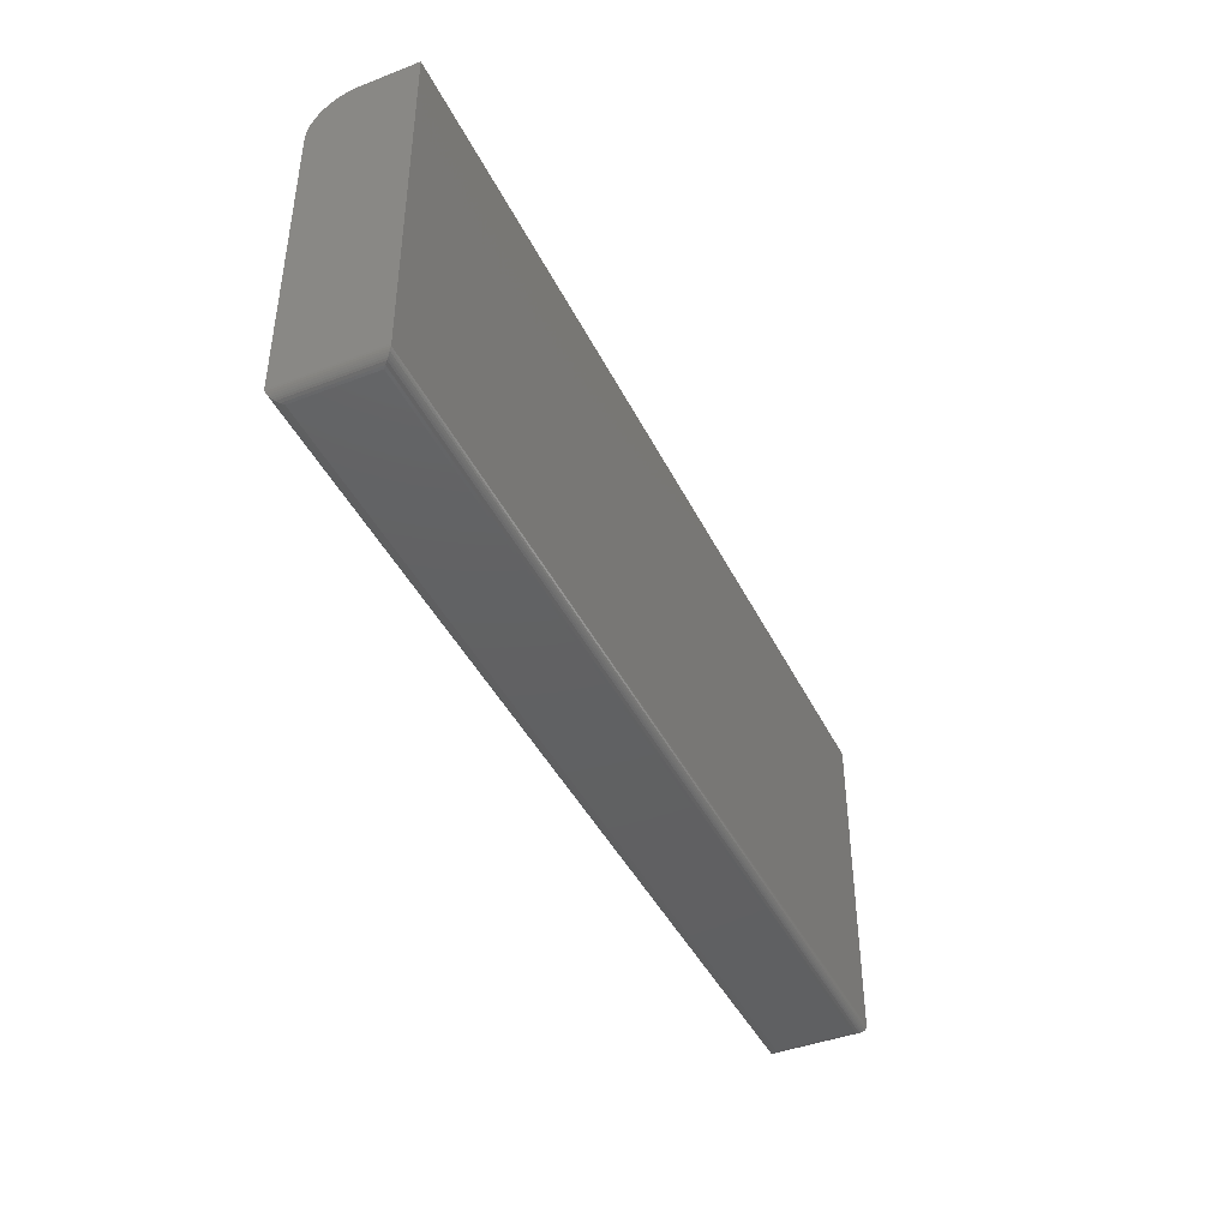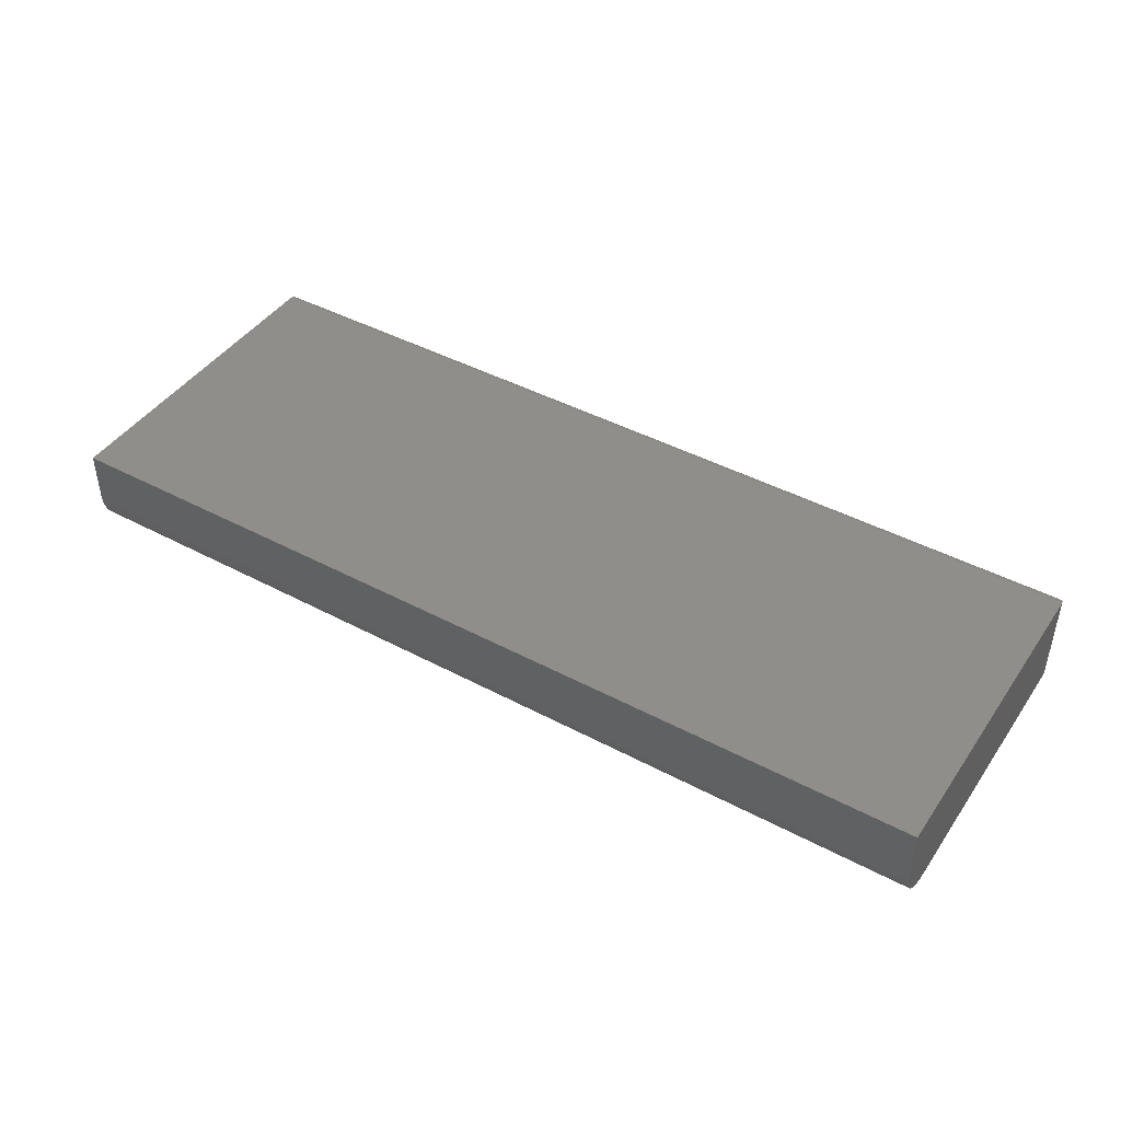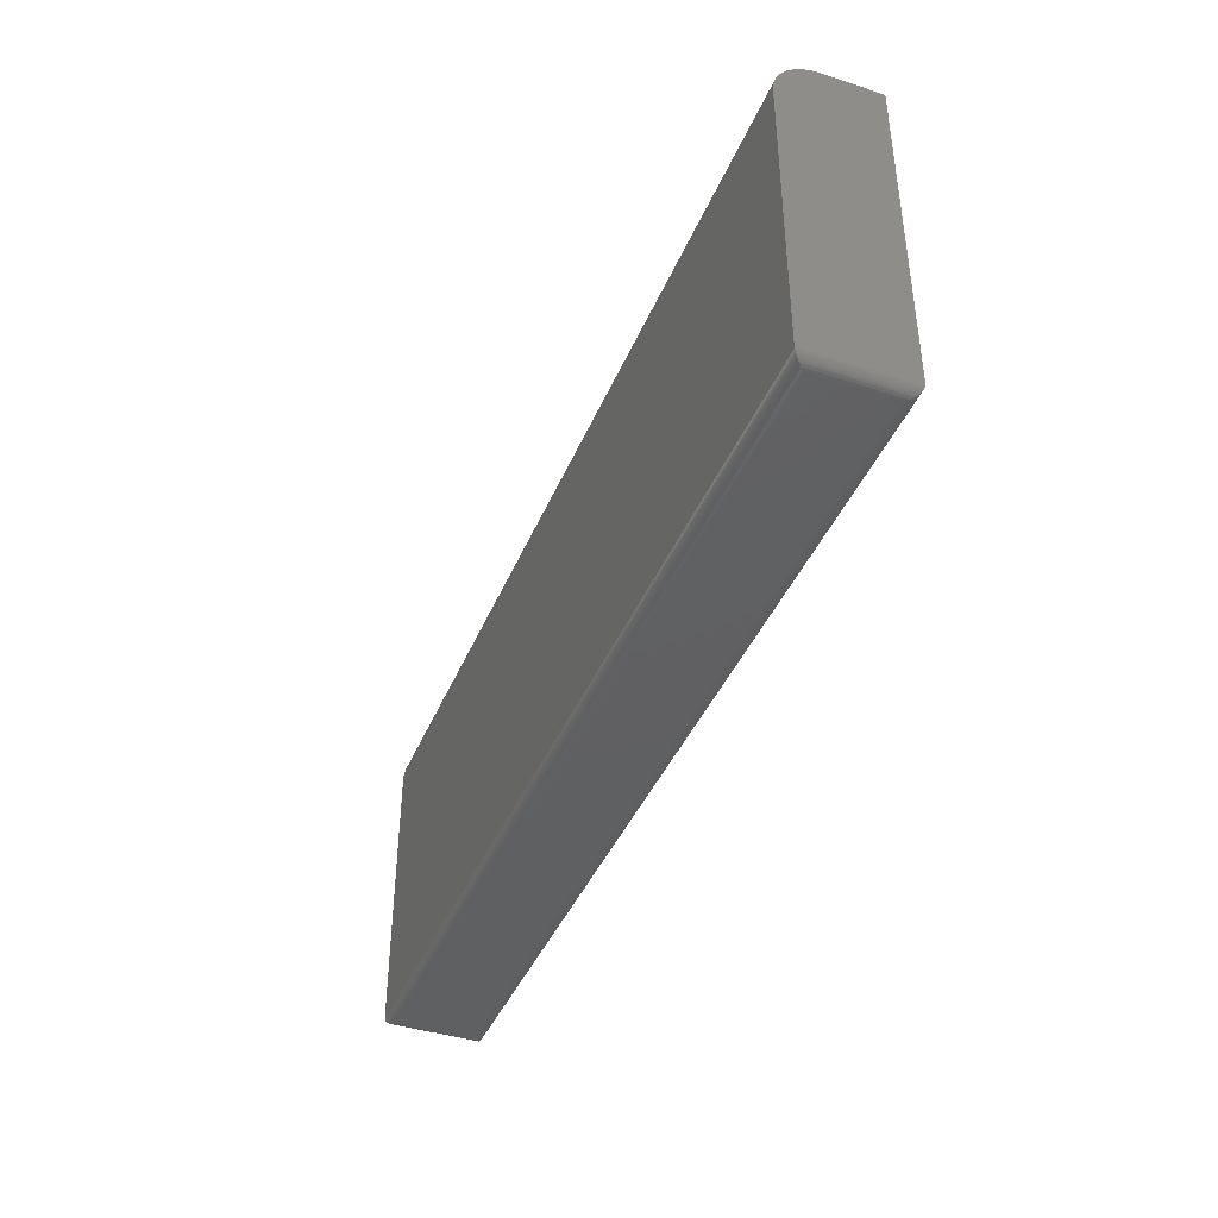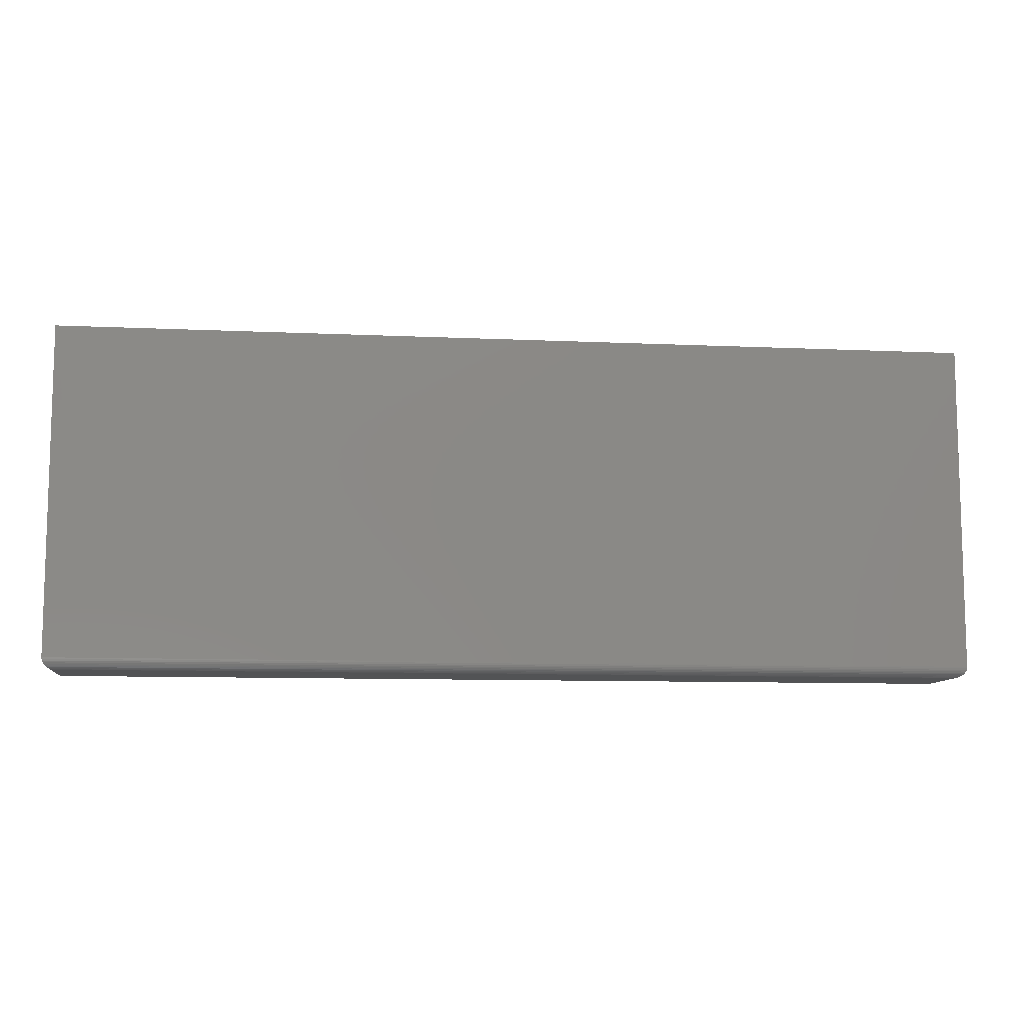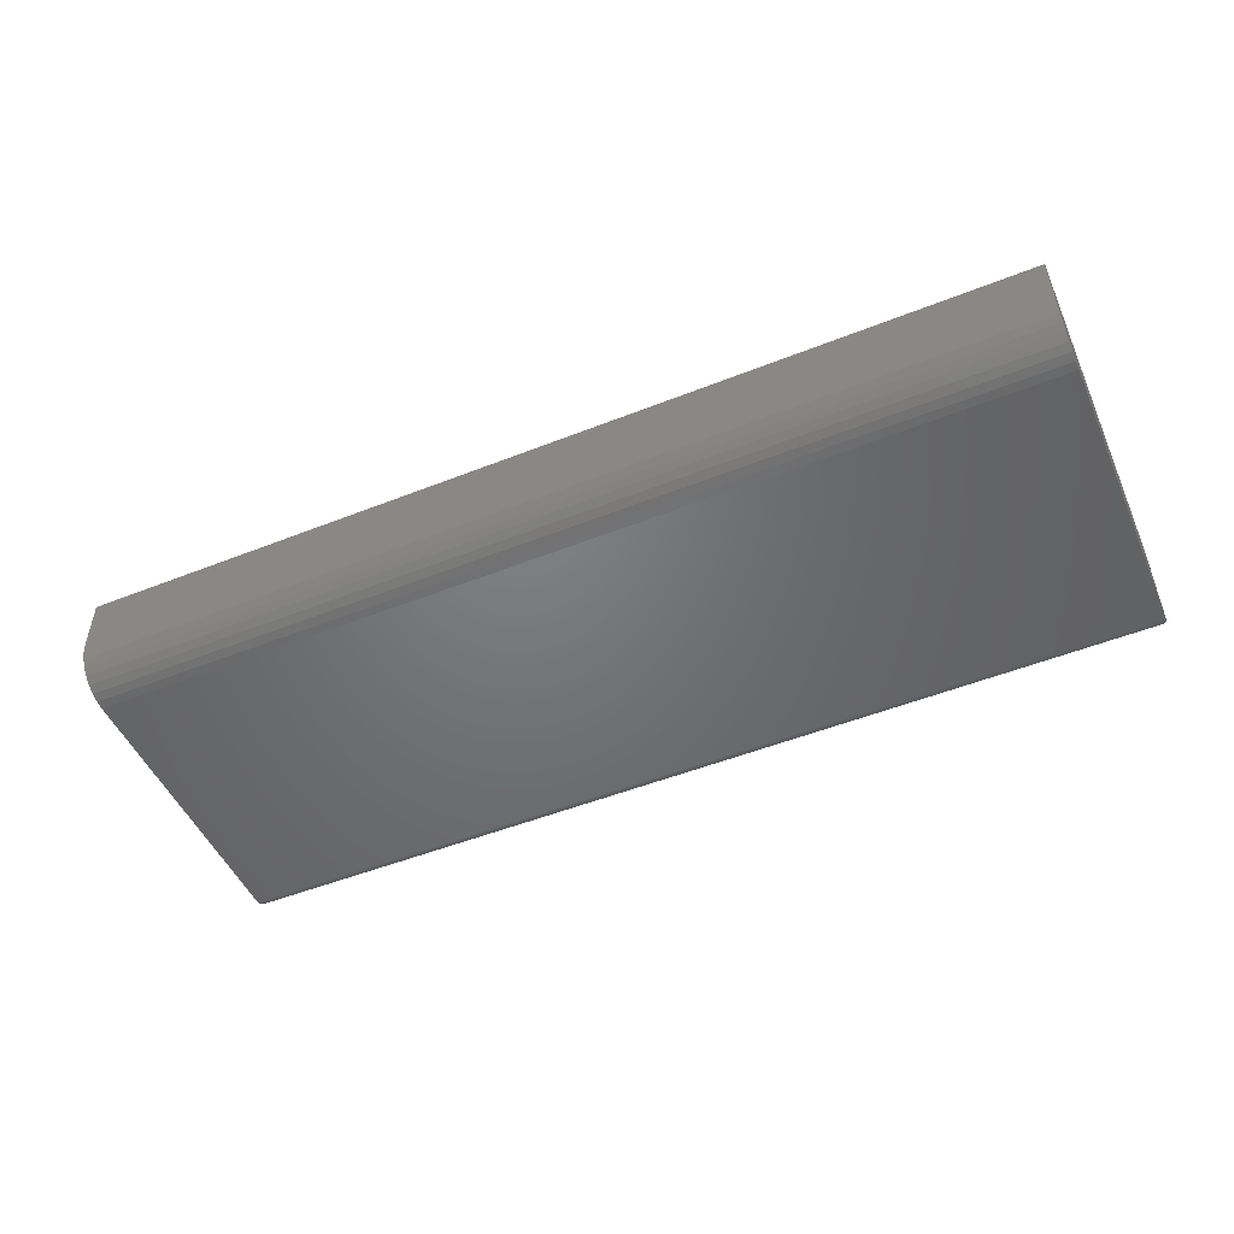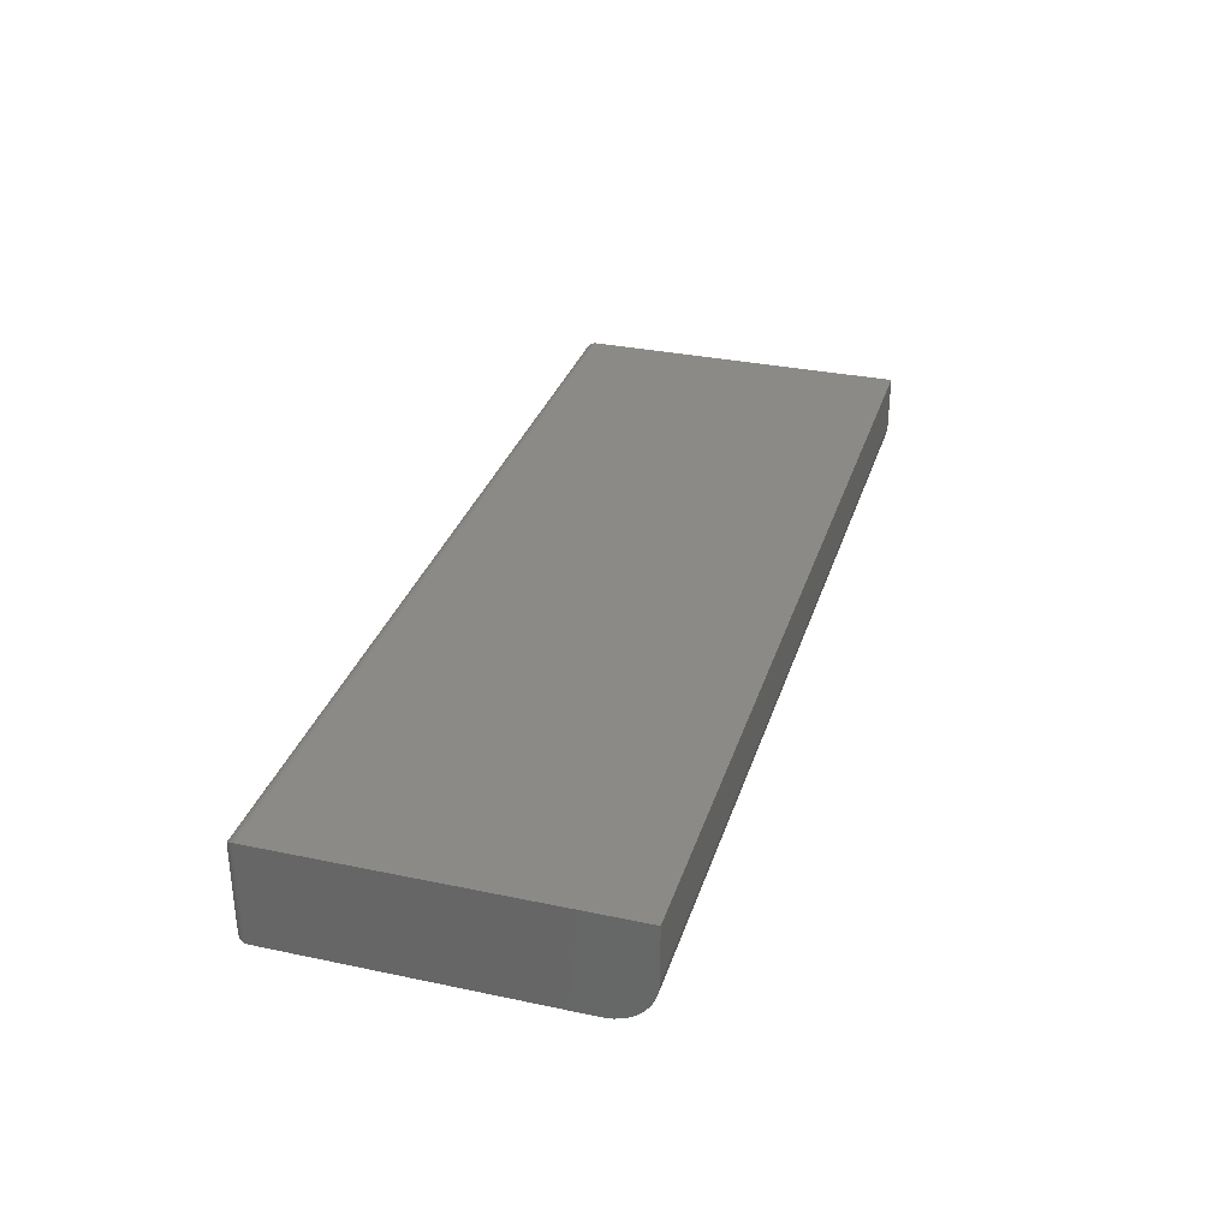
<metadata>
{"format":"stl","ext":"stl","renderer":"f3d","projection":"perspective","resolution":1024,"background":"white","views":[{"elev":-42.7,"azim":-65.3,"up":"+Y"},{"elev":43.7,"azim":-147.9,"up":"+Z"},{"elev":-41.4,"azim":-111.5,"up":"+Y"},{"elev":-9.6,"azim":-6.8,"up":"+Y"},{"elev":-50.1,"azim":-156.4,"up":"+Z"},{"elev":32.1,"azim":106.5,"up":"+Z"}]}
</metadata>
<code>
# stl→obj: 60 verts, 116 faces
v -0.5703 -0.2734 -3.469e-18
v -0.5703 0.1349 0
v 0.75 -0.2734 0
v 0.75 0.1349 0
v -0.5703 0.1974 0.0625
v -0.5703 0.1962 0.05031
v -0.5703 0.1974 0.1406
v -0.5703 -0.2734 0.1406
v -0.5703 0.1926 0.03858
v -0.5703 0.1868 0.02778
v -0.5703 0.1791 0.01831
v -0.5703 0.1696 0.01053
v -0.5703 0.1588 0.004758
v -0.5703 0.1471 0.001201
v 0.75 0.1974 0.0625
v 0.75 0.1926 0.03858
v 0.75 0.1962 0.05031
v 0.75 0.1974 0.1406
v 0.75 -0.2734 0.1406
v 0.75 0.1471 0.001201
v 0.75 0.1588 0.004758
v 0.75 0.1696 0.01053
v 0.75 0.1791 0.01831
v 0.75 0.1868 0.02778
v -0.5547 -0.2891 0.125
v -0.5547 -0.2891 0.01562
v 0.7344 -0.2891 0.125
v 0.7344 -0.2891 0.01562
v -0.5584 -0.2886 0.01195
v 0.738 -0.2886 0.01195
v -0.5688 -0.2802 0.001535
v 0.7472 -0.2824 0.002811
v -0.5675 -0.2824 0.002811
v 0.7456 -0.2843 0.004419
v -0.5659 -0.2843 0.004419
v 0.7437 -0.286 0.006313
v -0.564 -0.286 0.006313
v 0.7416 -0.2873 0.008436
v -0.5619 -0.2873 0.008436
v -0.5702 -0.2754 0.0001198
v 0.7499 -0.2754 0.0001198
v -0.5697 -0.2778 0.0006303
v 0.7494 -0.2778 0.0006303
v 0.7485 -0.2802 0.001535
v 0.738 -0.2886 0.1287
v 0.7472 -0.2824 0.1378
v 0.7456 -0.2843 0.1362
v 0.7437 -0.286 0.1343
v 0.7416 -0.2873 0.1322
v 0.7499 -0.2754 0.1405
v 0.7494 -0.2778 0.14
v 0.7485 -0.2802 0.1391
v -0.5584 -0.2886 0.1287
v -0.5619 -0.2873 0.1322
v -0.564 -0.286 0.1343
v -0.5659 -0.2843 0.1362
v -0.5675 -0.2824 0.1378
v -0.5702 -0.2754 0.1405
v -0.5697 -0.2778 0.14
v -0.5688 -0.2802 0.1391
f 1 2 3
f 3 2 4
f 5 6 7
f 2 1 8
f 2 8 7
f 2 7 6
f 2 6 9
f 2 9 10
f 2 10 11
f 2 11 12
f 2 12 13
f 2 13 14
f 15 16 17
f 18 19 3
f 18 3 4
f 18 4 20
f 18 20 21
f 18 21 22
f 18 22 23
f 18 23 24
f 18 24 16
f 18 16 15
f 18 15 7
f 7 15 5
f 4 2 20
f 20 2 14
f 20 14 21
f 21 14 13
f 21 13 22
f 22 13 12
f 22 12 23
f 23 12 11
f 23 11 24
f 24 11 10
f 24 10 16
f 16 10 9
f 16 9 17
f 17 9 6
f 17 6 15
f 15 6 5
f 8 19 7
f 7 19 18
f 25 26 27
f 27 26 28
f 28 29 30
f 28 26 29
f 31 32 33
f 33 32 34
f 33 34 35
f 35 34 36
f 35 36 37
f 37 36 38
f 37 38 39
f 39 38 30
f 39 30 29
f 1 3 40
f 40 3 41
f 40 41 42
f 42 41 43
f 42 43 31
f 31 43 44
f 31 44 32
f 27 30 45
f 27 28 30
f 44 46 32
f 32 46 47
f 32 47 34
f 34 47 48
f 34 48 36
f 36 48 49
f 36 49 38
f 38 49 45
f 38 45 30
f 3 19 41
f 41 19 50
f 41 50 43
f 43 50 51
f 43 51 44
f 44 51 52
f 44 52 46
f 25 45 53
f 25 27 45
f 53 45 49
f 53 49 54
f 54 49 48
f 54 48 55
f 55 48 47
f 55 47 56
f 56 47 46
f 56 46 57
f 57 46 52
f 19 8 50
f 50 8 58
f 50 58 51
f 51 58 59
f 51 59 52
f 52 59 60
f 52 60 57
f 26 53 29
f 26 25 53
f 29 53 54
f 29 54 39
f 39 54 55
f 39 55 37
f 37 55 56
f 37 56 35
f 35 56 57
f 35 57 33
f 33 57 60
f 8 1 58
f 58 1 40
f 58 40 59
f 59 40 42
f 59 42 60
f 60 42 31
f 60 31 33

</code>
